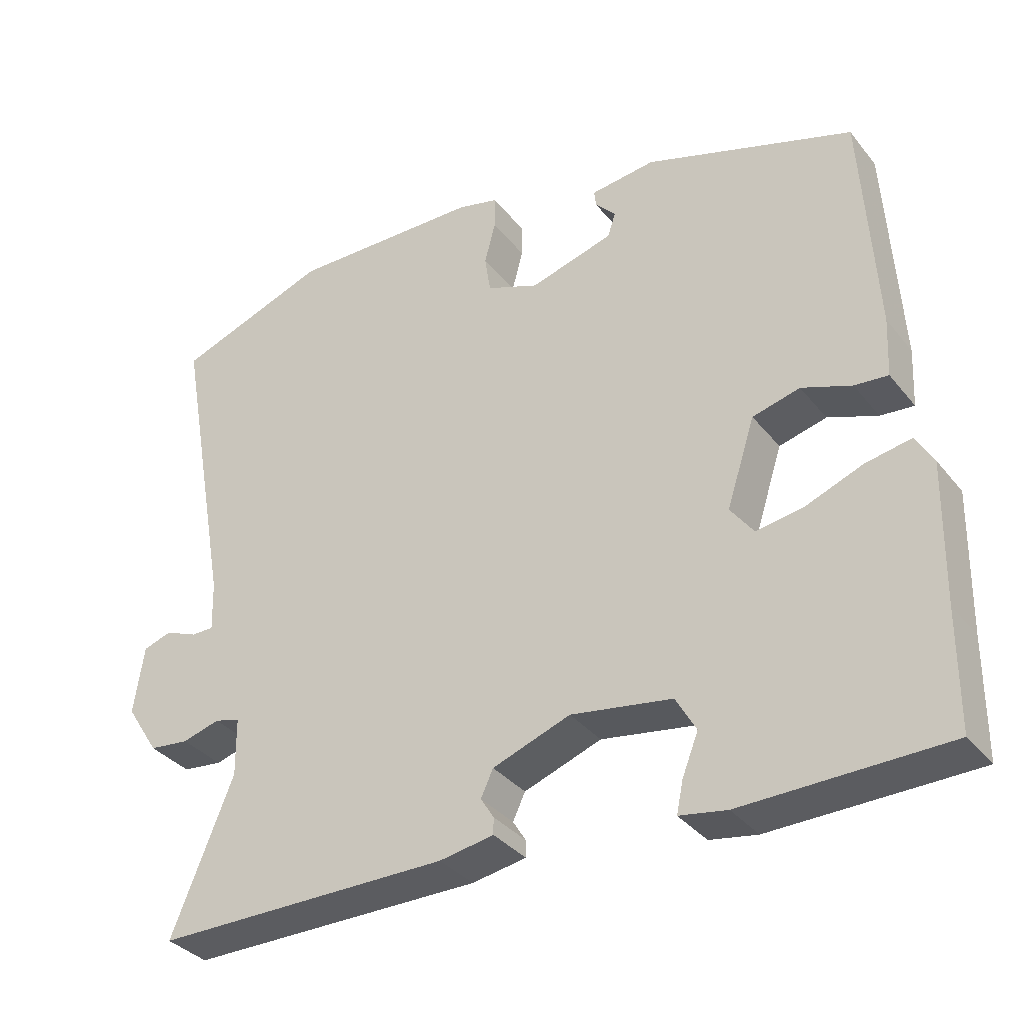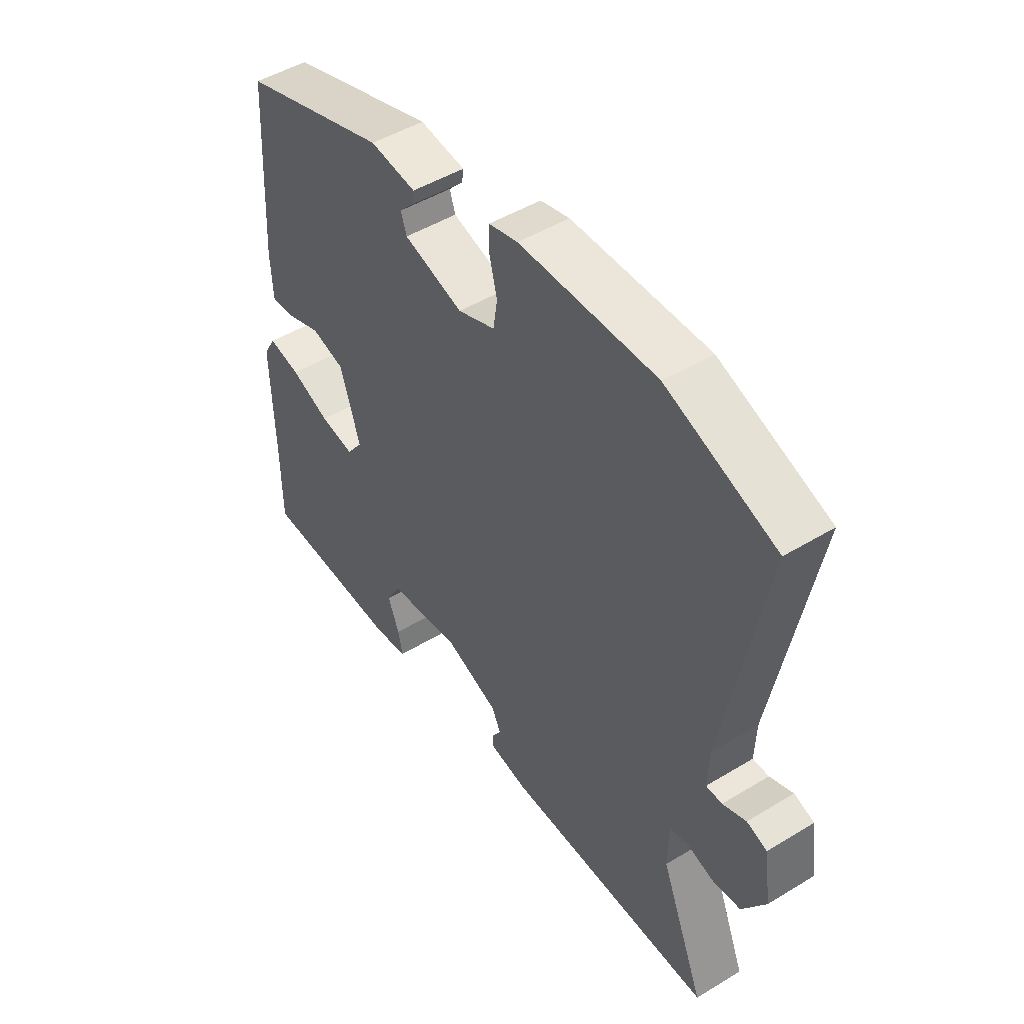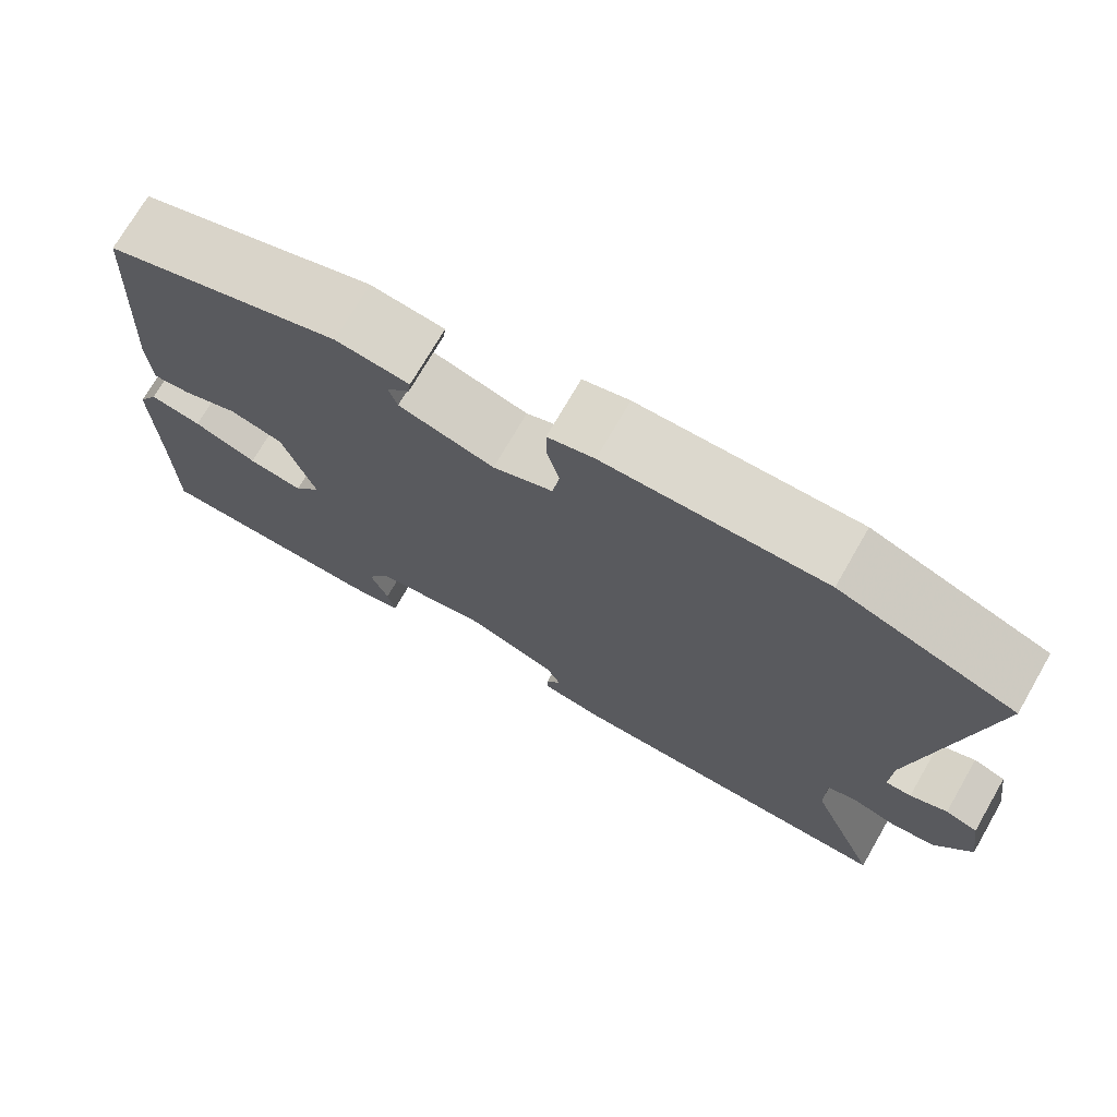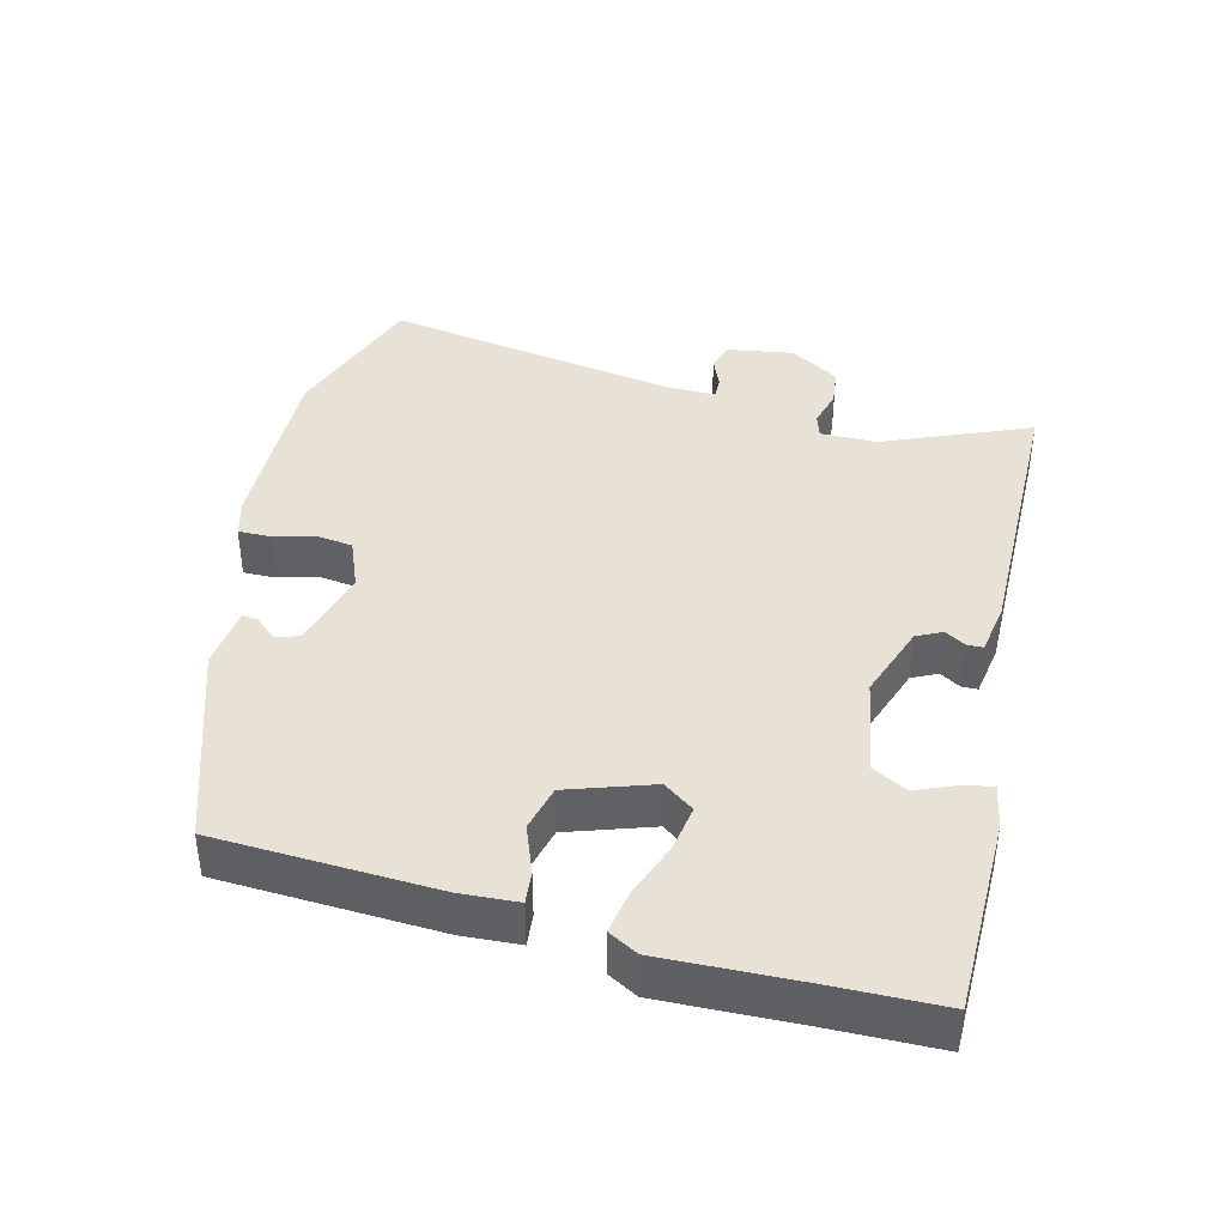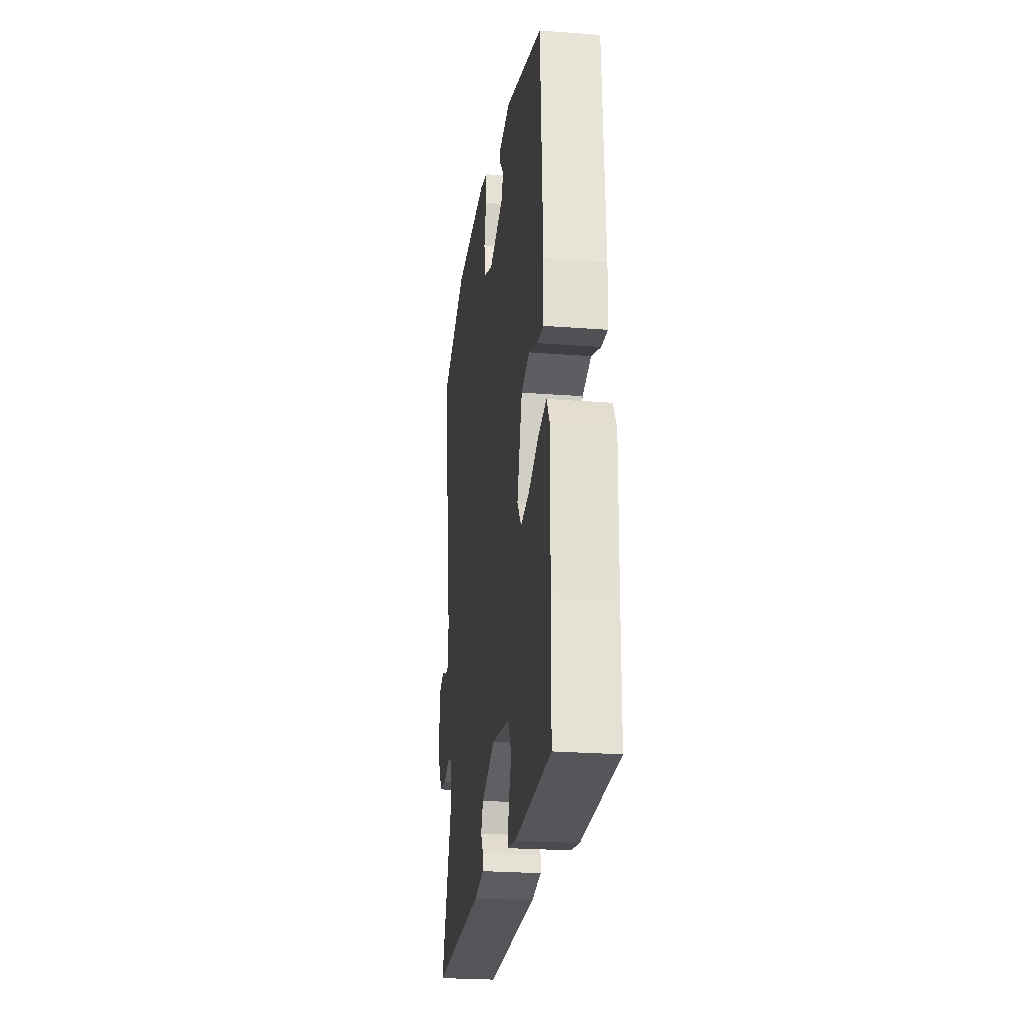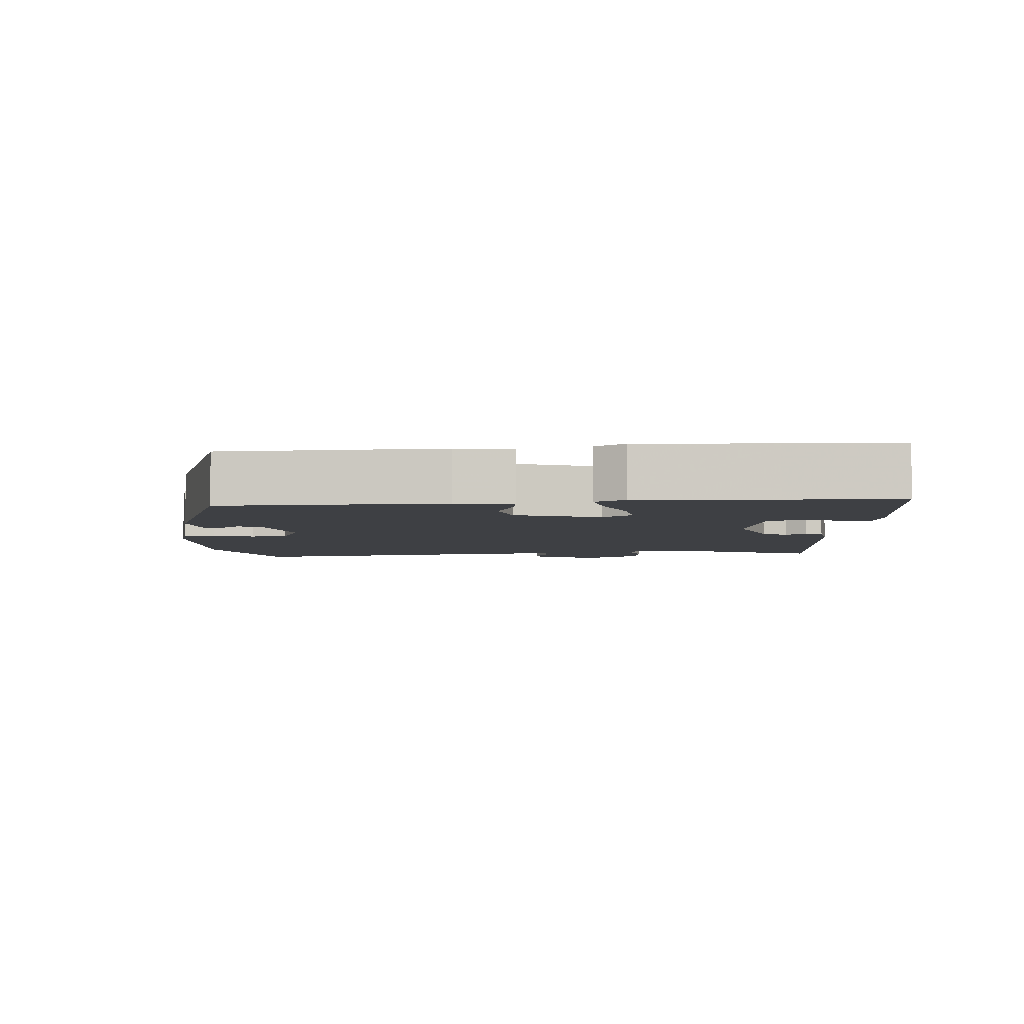
<metadata>
{"format":"obj","ext":"obj","renderer":"f3d","projection":"perspective","resolution":1024,"background":"white","views":[{"elev":-34.6,"azim":32.8,"up":"+Z"},{"elev":48.2,"azim":-124.2,"up":"+Z"},{"elev":72.7,"azim":-150.0,"up":"+Z"},{"elev":40.3,"azim":103.5,"up":"+Y"},{"elev":-24.6,"azim":82.8,"up":"+Z"},{"elev":-4.8,"azim":92.7,"up":"+Y"}]}
</metadata>
<code>
v -0.568 0.07 -0.482
v -0.483 0.07 -0.273
v -0.484 0.07 -0.193
v -0.519 0.07 -0.183
v -0.571 0.07 -0.198
v -0.626 0.07 -0.192
v -0.671 0.07 -0.122
v -0.657 0.07 -0.028
v -0.618 0.07 -0.015
v -0.573 0.07 -0.033
v -0.542 0.07 -0.033
v -0.544 0.07 0.036
v -0.62 0.07 0.457
v -0.409 0.07 0.533
v -0.145 0.07 0.529
v -0.089 0.07 0.515
v -0.089 0.07 0.469
v -0.104 0.07 0.411
v -0.096 0.07 0.359
v -0.024 0.07 0.331
v 0.091 0.07 0.364
v 0.102 0.07 0.397
v 0.074 0.07 0.427
v 0.071 0.07 0.45
v 0.16 0.07 0.461
v 0.446 0.07 0.368
v 0.465 0.07 0.056
v 0.461 0.07 -0.025
v 0.415 0.07 -0.021
v 0.347 0.07 0.004
v 0.282 0.07 -0.013
v 0.243 0.07 -0.133
v 0.275 0.07 -0.176
v 0.341 0.07 -0.165
v 0.418 0.07 -0.135
v 0.481 0.07 -0.123
v 0.505 0.07 -0.165
v 0.501 0.07 -0.356
v 0.5 0.07 -0.516
v 0.221 0.07 -0.522
v 0.156 0.07 -0.511
v 0.165 0.07 -0.468
v 0.187 0.07 -0.412
v 0.159 0.07 -0.363
v 0.02 0.07 -0.341
v -0.087 0.07 -0.38
v -0.104 0.07 -0.416
v -0.086 0.07 -0.445
v -0.086 0.07 -0.468
v -0.161 0.07 -0.481
v -0.568 0 -0.482
v -0.483 0 -0.273
v -0.484 0 -0.193
v -0.519 0 -0.183
v -0.571 0 -0.198
v -0.626 0 -0.192
v -0.671 0 -0.122
v -0.657 0 -0.028
v -0.618 0 -0.015
v -0.573 0 -0.033
v -0.542 0 -0.033
v -0.544 0 0.036
v -0.62 0 0.457
v -0.409 0 0.533
v -0.145 0 0.529
v -0.089 0 0.515
v -0.089 0 0.469
v -0.104 0 0.411
v -0.096 0 0.359
v -0.024 0 0.331
v 0.091 0 0.364
v 0.102 0 0.397
v 0.074 0 0.427
v 0.071 0 0.45
v 0.16 0 0.461
v 0.446 0 0.368
v 0.465 0 0.056
v 0.461 0 -0.025
v 0.415 0 -0.021
v 0.347 0 0.004
v 0.282 0 -0.013
v 0.243 0 -0.133
v 0.275 0 -0.176
v 0.341 0 -0.165
v 0.418 0 -0.135
v 0.481 0 -0.123
v 0.505 0 -0.165
v 0.501 0 -0.356
v 0.5 0 -0.516
v 0.221 0 -0.522
v 0.156 0 -0.511
v 0.165 0 -0.468
v 0.187 0 -0.412
v 0.159 0 -0.363
v 0.02 0 -0.341
v -0.087 0 -0.38
v -0.104 0 -0.416
v -0.086 0 -0.445
v -0.086 0 -0.468
v -0.161 0 -0.481
f 47 48 49 50
f 46 47 50 1
f 45 46 1 2
f 40 41 42 43
f 38 39 40 43
f 38 43 44
f 37 38 44 45
f 34 35 36 37
f 33 34 37 45
f 27 28 29 30
f 27 30 31
f 26 27 31
f 25 26 31
f 22 23 24 25
f 21 22 25 31
f 20 21 31 32
f 15 16 17 18
f 15 18 19
f 12 13 14 15
f 11 12 15 19
f 7 8 9 10
f 7 10 11
f 4 5 6 7
f 3 4 7 11
f 33 45 2 3
f 32 33 3 11
f 11 19 20 32
f 100 99 98 97
f 51 100 97 96
f 52 51 96 95
f 93 92 91 90
f 93 90 89 88
f 94 93 88
f 95 94 88 87
f 87 86 85 84
f 95 87 84 83
f 80 79 78 77
f 81 80 77
f 81 77 76
f 81 76 75
f 75 74 73 72
f 81 75 72 71
f 82 81 71 70
f 68 67 66 65
f 69 68 65
f 65 64 63 62
f 69 65 62 61
f 60 59 58 57
f 61 60 57
f 57 56 55 54
f 61 57 54 53
f 53 52 95 83
f 61 53 83 82
f 82 70 69 61
f 1 51 52 2
f 2 52 53 3
f 3 53 54 4
f 4 54 55 5
f 5 55 56 6
f 6 56 57 7
f 7 57 58 8
f 8 58 59 9
f 9 59 60 10
f 10 60 61 11
f 11 61 62 12
f 12 62 63 13
f 13 63 64 14
f 14 64 65 15
f 15 65 66 16
f 16 66 67 17
f 17 67 68 18
f 18 68 69 19
f 19 69 70 20
f 20 70 71 21
f 21 71 72 22
f 22 72 73 23
f 23 73 74 24
f 24 74 75 25
f 25 75 76 26
f 26 76 77 27
f 27 77 78 28
f 28 78 79 29
f 29 79 80 30
f 30 80 81 31
f 31 81 82 32
f 32 82 83 33
f 33 83 84 34
f 34 84 85 35
f 35 85 86 36
f 36 86 87 37
f 37 87 88 38
f 38 88 89 39
f 39 89 90 40
f 40 90 91 41
f 41 91 92 42
f 42 92 93 43
f 43 93 94 44
f 44 94 95 45
f 45 95 96 46
f 46 96 97 47
f 47 97 98 48
f 48 98 99 49
f 49 99 100 50
f 50 100 51 1

</code>
